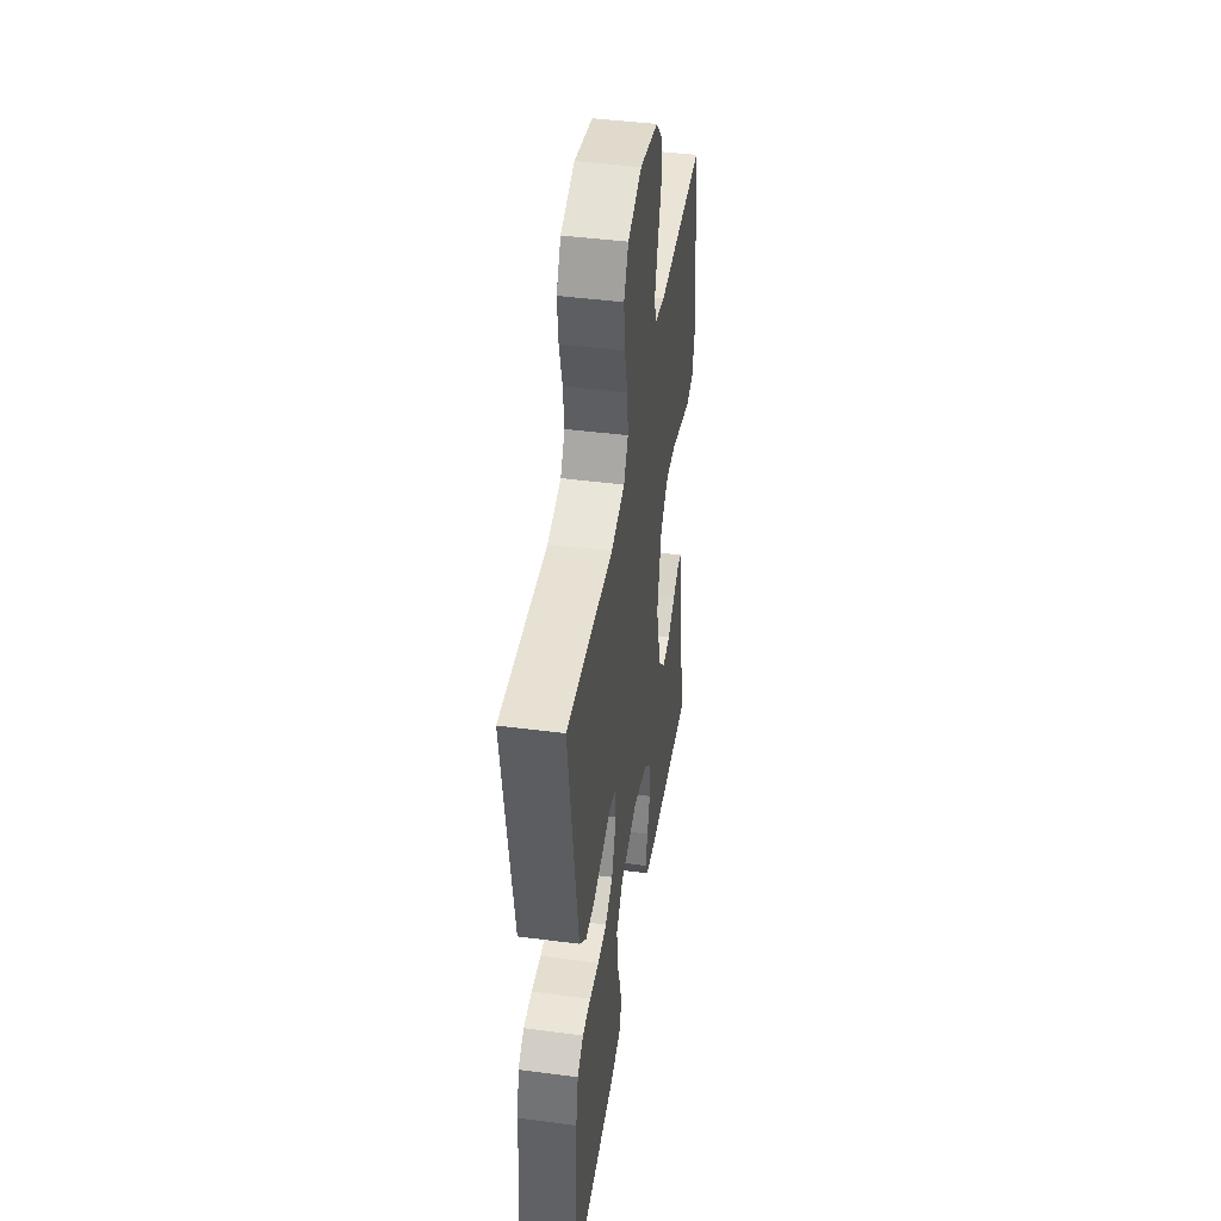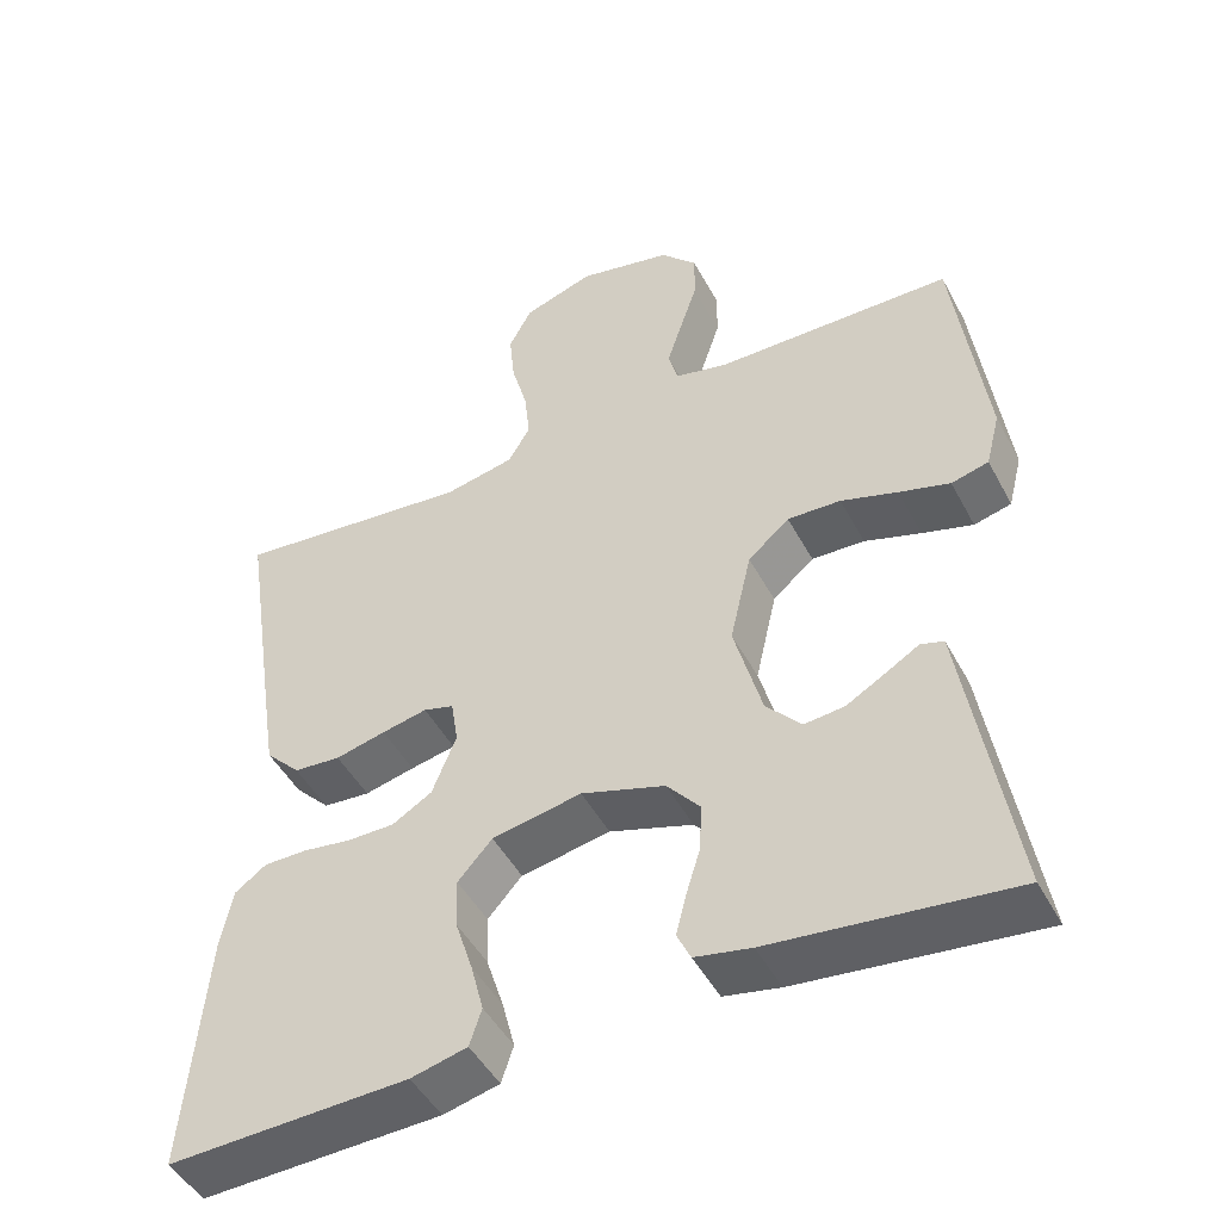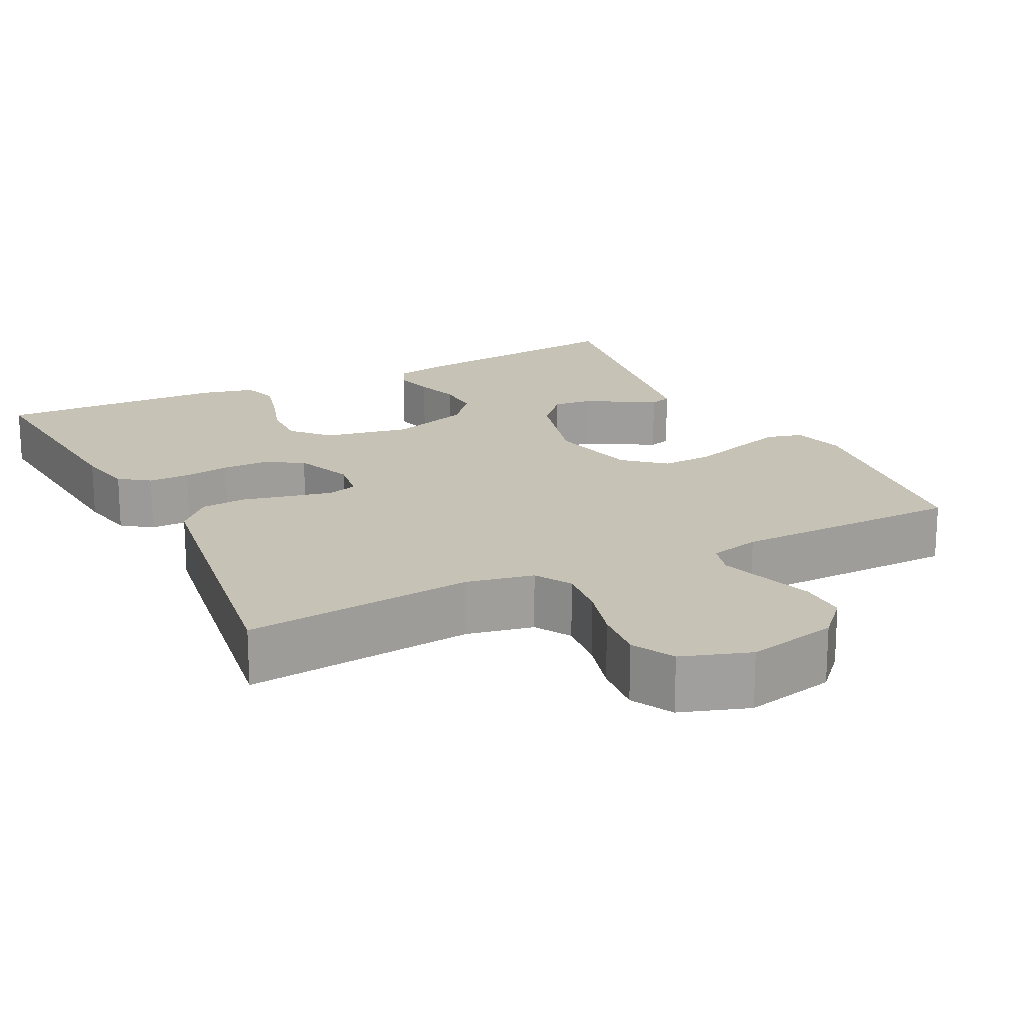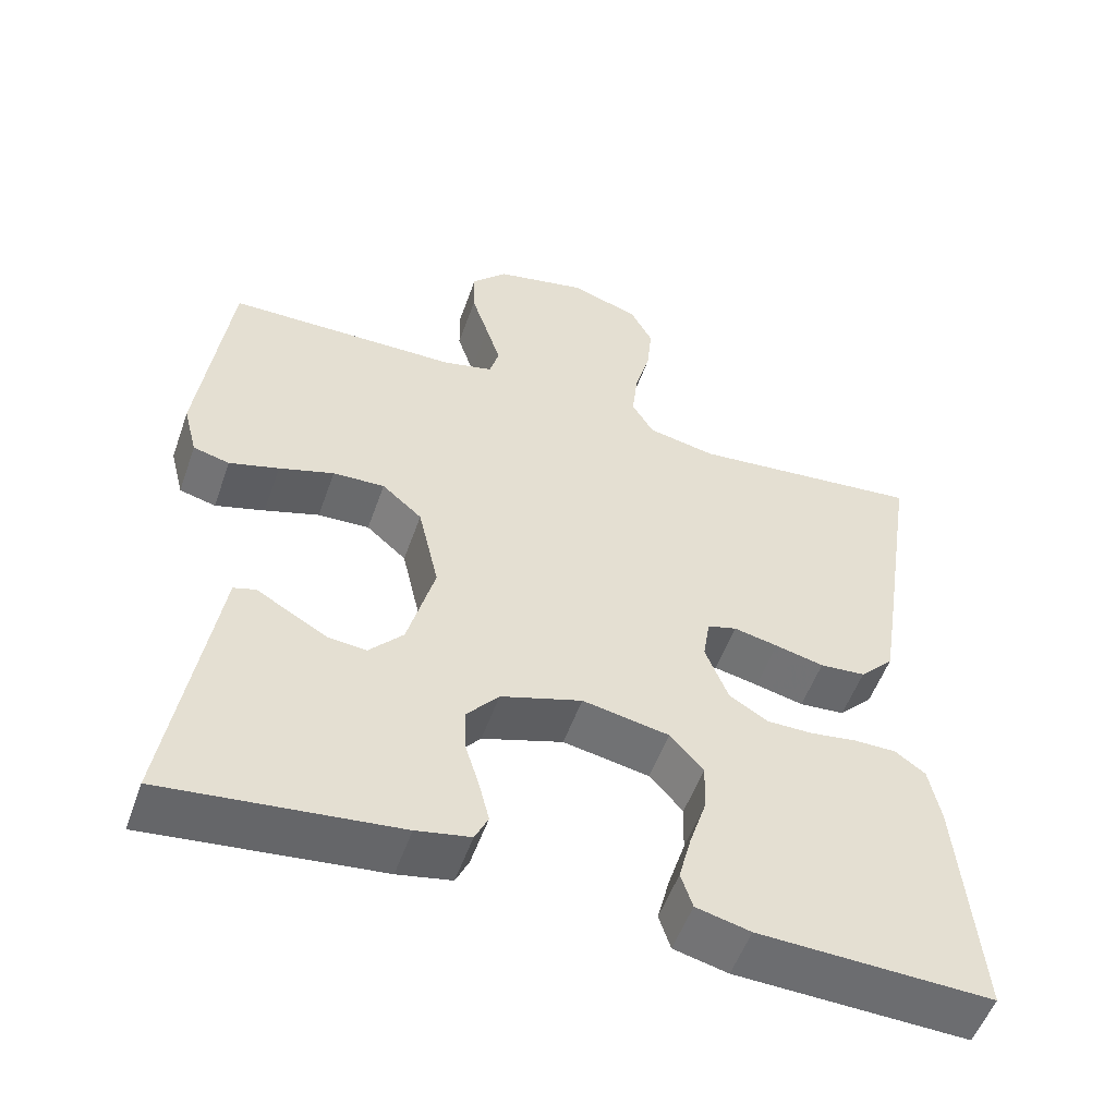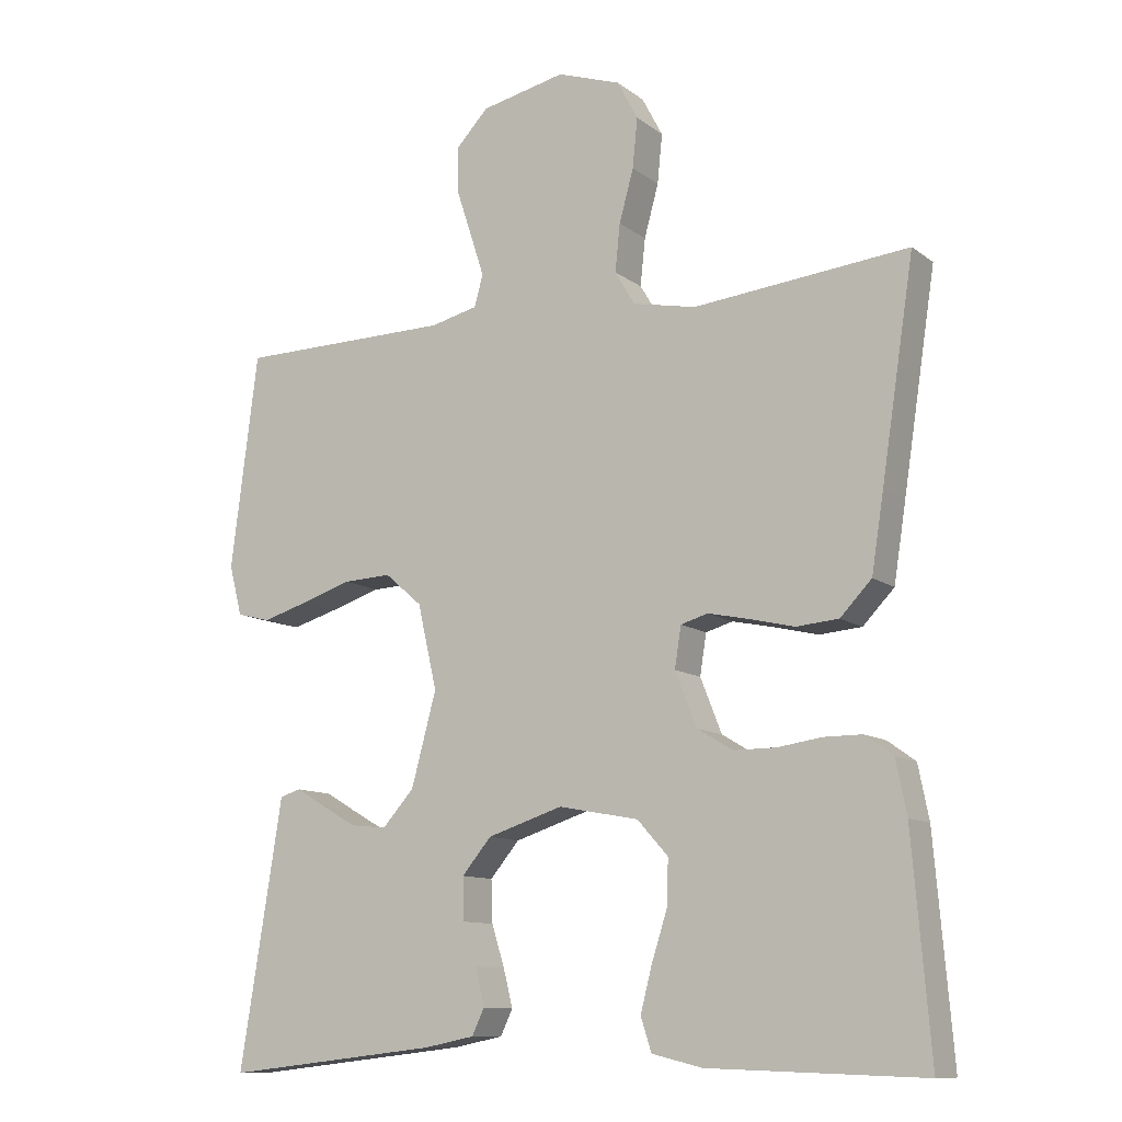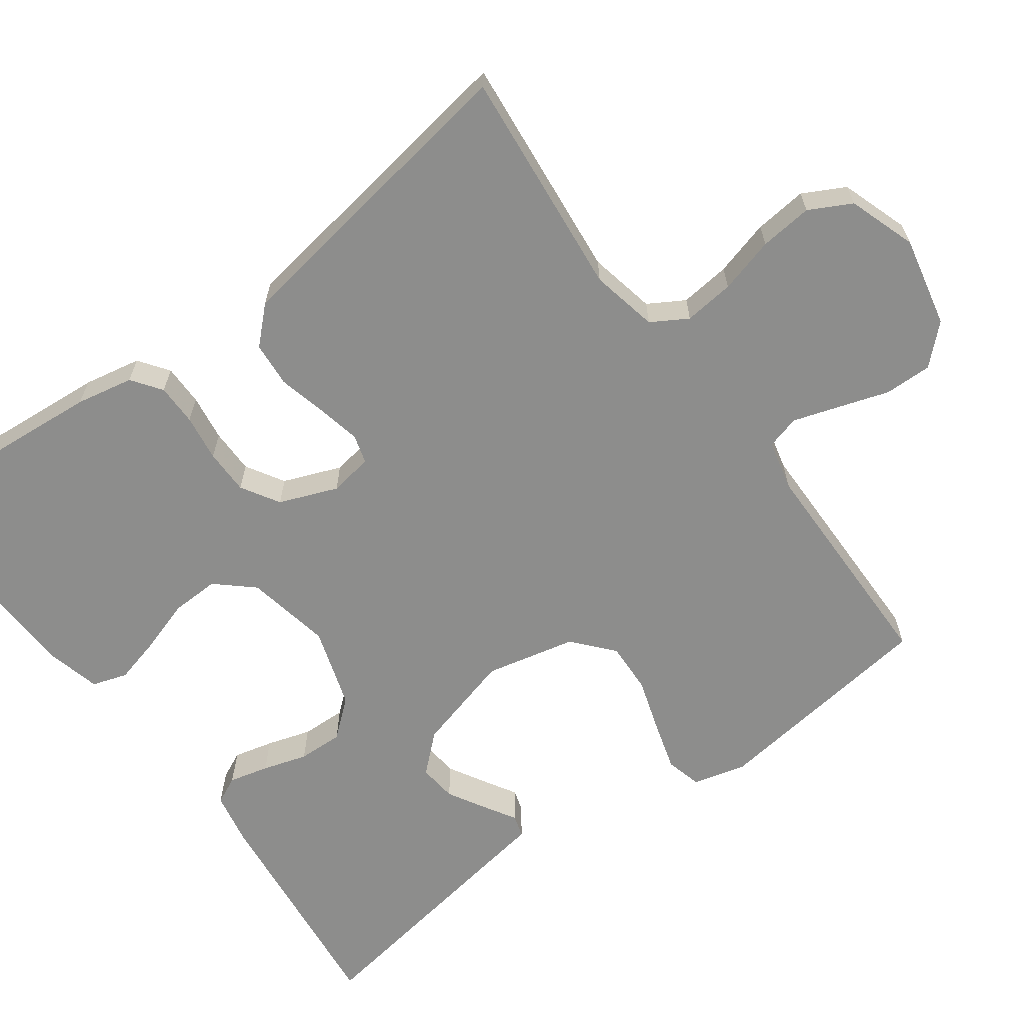
<metadata>
{"format":"obj","ext":"obj","renderer":"f3d","projection":"perspective","resolution":1024,"background":"white","views":[{"elev":44.3,"azim":-81.3,"up":"+Z"},{"elev":-47.6,"azim":27.1,"up":"+Z"},{"elev":18.9,"azim":-26.7,"up":"+Y"},{"elev":-53.6,"azim":160.7,"up":"+Z"},{"elev":-11.0,"azim":-149.8,"up":"+Z"},{"elev":-64.4,"azim":-53.6,"up":"+Y"}]}
</metadata>
<code>
v 0.5 0.07 -0.5
v 0.2 0.07 -0.466
v 0.13 0.07 -0.452
v 0.113 0.07 -0.416
v 0.126 0.07 -0.364
v 0.144 0.07 -0.306
v 0.146 0.07 -0.247
v 0.105 0.07 -0.198
v 0 0.07 -0.164
v -0.112 0.07 -0.185
v -0.155 0.07 -0.233
v -0.153 0.07 -0.296
v -0.131 0.07 -0.365
v -0.115 0.07 -0.427
v -0.13 0.07 -0.473
v -0.2 0.07 -0.49
v -0.5 0.07 -0.5
v -0.475 0.07 -0.2
v -0.46 0.07 -0.125
v -0.421 0.07 -0.097
v -0.367 0.07 -0.097
v -0.306 0.07 -0.106
v -0.247 0.07 -0.106
v -0.197 0.07 -0.076
v -0.167 0.07 0
v -0.176 0.07 0.057
v -0.214 0.07 0.068
v -0.271 0.07 0.056
v -0.334 0.07 0.041
v -0.393 0.07 0.046
v -0.437 0.07 0.092
v -0.454 0.07 0.2
v -0.5 0.07 0.5
v -0.2 0.07 0.469
v -0.112 0.07 0.487
v -0.084 0.07 0.534
v -0.091 0.07 0.6
v -0.111 0.07 0.673
v -0.118 0.07 0.742
v -0.089 0.07 0.797
v 0 0.07 0.827
v 0.118 0.07 0.801
v 0.164 0.07 0.752
v 0.163 0.07 0.69
v 0.141 0.07 0.623
v 0.122 0.07 0.564
v 0.134 0.07 0.52
v 0.2 0.07 0.504
v 0.5 0.07 0.5
v 0.538 0.07 0.2
v 0.52 0.07 0.13
v 0.473 0.07 0.118
v 0.409 0.07 0.137
v 0.338 0.07 0.16
v 0.271 0.07 0.163
v 0.219 0.07 0.118
v 0.192 0.07 0
v 0.227 0.07 -0.13
v 0.271 0.07 -0.179
v 0.321 0.07 -0.174
v 0.37 0.07 -0.146
v 0.412 0.07 -0.121
v 0.441 0.07 -0.13
v 0.452 0.07 -0.2
v 0.5 0 -0.5
v 0.2 0 -0.466
v 0.13 0 -0.452
v 0.113 0 -0.416
v 0.126 0 -0.364
v 0.144 0 -0.306
v 0.146 0 -0.247
v 0.105 0 -0.198
v 0 0 -0.164
v -0.112 0 -0.185
v -0.155 0 -0.233
v -0.153 0 -0.296
v -0.131 0 -0.365
v -0.115 0 -0.427
v -0.13 0 -0.473
v -0.2 0 -0.49
v -0.5 0 -0.5
v -0.475 0 -0.2
v -0.46 0 -0.125
v -0.421 0 -0.097
v -0.367 0 -0.097
v -0.306 0 -0.106
v -0.247 0 -0.106
v -0.197 0 -0.076
v -0.167 0 0
v -0.176 0 0.057
v -0.214 0 0.068
v -0.271 0 0.056
v -0.334 0 0.041
v -0.393 0 0.046
v -0.437 0 0.092
v -0.454 0 0.2
v -0.5 0 0.5
v -0.2 0 0.469
v -0.112 0 0.487
v -0.084 0 0.534
v -0.091 0 0.6
v -0.111 0 0.673
v -0.118 0 0.742
v -0.089 0 0.797
v 0 0 0.827
v 0.118 0 0.801
v 0.164 0 0.752
v 0.163 0 0.69
v 0.141 0 0.623
v 0.122 0 0.564
v 0.134 0 0.52
v 0.2 0 0.504
v 0.5 0 0.5
v 0.538 0 0.2
v 0.52 0 0.13
v 0.473 0 0.118
v 0.409 0 0.137
v 0.338 0 0.16
v 0.271 0 0.163
v 0.219 0 0.118
v 0.192 0 0
v 0.227 0 -0.13
v 0.271 0 -0.179
v 0.321 0 -0.174
v 0.37 0 -0.146
v 0.412 0 -0.121
v 0.441 0 -0.13
v 0.452 0 -0.2
f 61 62 63 64
f 60 61 64 1
f 59 60 1 2
f 58 59 2 3
f 57 58 3
f 51 52 53 54
f 49 50 51 54
f 48 49 54 55
f 47 48 55 56
f 42 43 44 45
f 42 45 46
f 41 42 46
f 37 38 39 40
f 36 37 40 41
f 31 32 33 34
f 31 34 35
f 28 29 30 31
f 27 28 31 35
f 26 27 35 36
f 19 20 21 22
f 19 22 23
f 18 19 23
f 17 18 23
f 16 17 23 24
f 12 13 14 15
f 12 15 16 24
f 3 4 5 6
f 57 3 6
f 57 6 7
f 46 47 56 57
f 46 57 7 8
f 41 46 8 9
f 25 26 36 41
f 25 41 9 10
f 11 12 24 25
f 10 11 25
f 128 127 126 125
f 65 128 125 124
f 66 65 124 123
f 67 66 123 122
f 67 122 121
f 118 117 116 115
f 118 115 114 113
f 119 118 113 112
f 120 119 112 111
f 109 108 107 106
f 110 109 106
f 110 106 105
f 104 103 102 101
f 105 104 101 100
f 98 97 96 95
f 99 98 95
f 95 94 93 92
f 99 95 92 91
f 100 99 91 90
f 86 85 84 83
f 87 86 83
f 87 83 82
f 87 82 81
f 88 87 81 80
f 79 78 77 76
f 88 80 79 76
f 70 69 68 67
f 70 67 121
f 71 70 121
f 121 120 111 110
f 72 71 121 110
f 73 72 110 105
f 105 100 90 89
f 74 73 105 89
f 89 88 76 75
f 89 75 74
f 1 65 66 2
f 2 66 67 3
f 3 67 68 4
f 4 68 69 5
f 5 69 70 6
f 6 70 71 7
f 7 71 72 8
f 8 72 73 9
f 9 73 74 10
f 10 74 75 11
f 11 75 76 12
f 12 76 77 13
f 13 77 78 14
f 14 78 79 15
f 15 79 80 16
f 16 80 81 17
f 17 81 82 18
f 18 82 83 19
f 19 83 84 20
f 20 84 85 21
f 21 85 86 22
f 22 86 87 23
f 23 87 88 24
f 24 88 89 25
f 25 89 90 26
f 26 90 91 27
f 27 91 92 28
f 28 92 93 29
f 29 93 94 30
f 30 94 95 31
f 31 95 96 32
f 32 96 97 33
f 33 97 98 34
f 34 98 99 35
f 35 99 100 36
f 36 100 101 37
f 37 101 102 38
f 38 102 103 39
f 39 103 104 40
f 40 104 105 41
f 41 105 106 42
f 42 106 107 43
f 43 107 108 44
f 44 108 109 45
f 45 109 110 46
f 46 110 111 47
f 47 111 112 48
f 48 112 113 49
f 49 113 114 50
f 50 114 115 51
f 51 115 116 52
f 52 116 117 53
f 53 117 118 54
f 54 118 119 55
f 55 119 120 56
f 56 120 121 57
f 57 121 122 58
f 58 122 123 59
f 59 123 124 60
f 60 124 125 61
f 61 125 126 62
f 62 126 127 63
f 63 127 128 64
f 64 128 65 1

</code>
